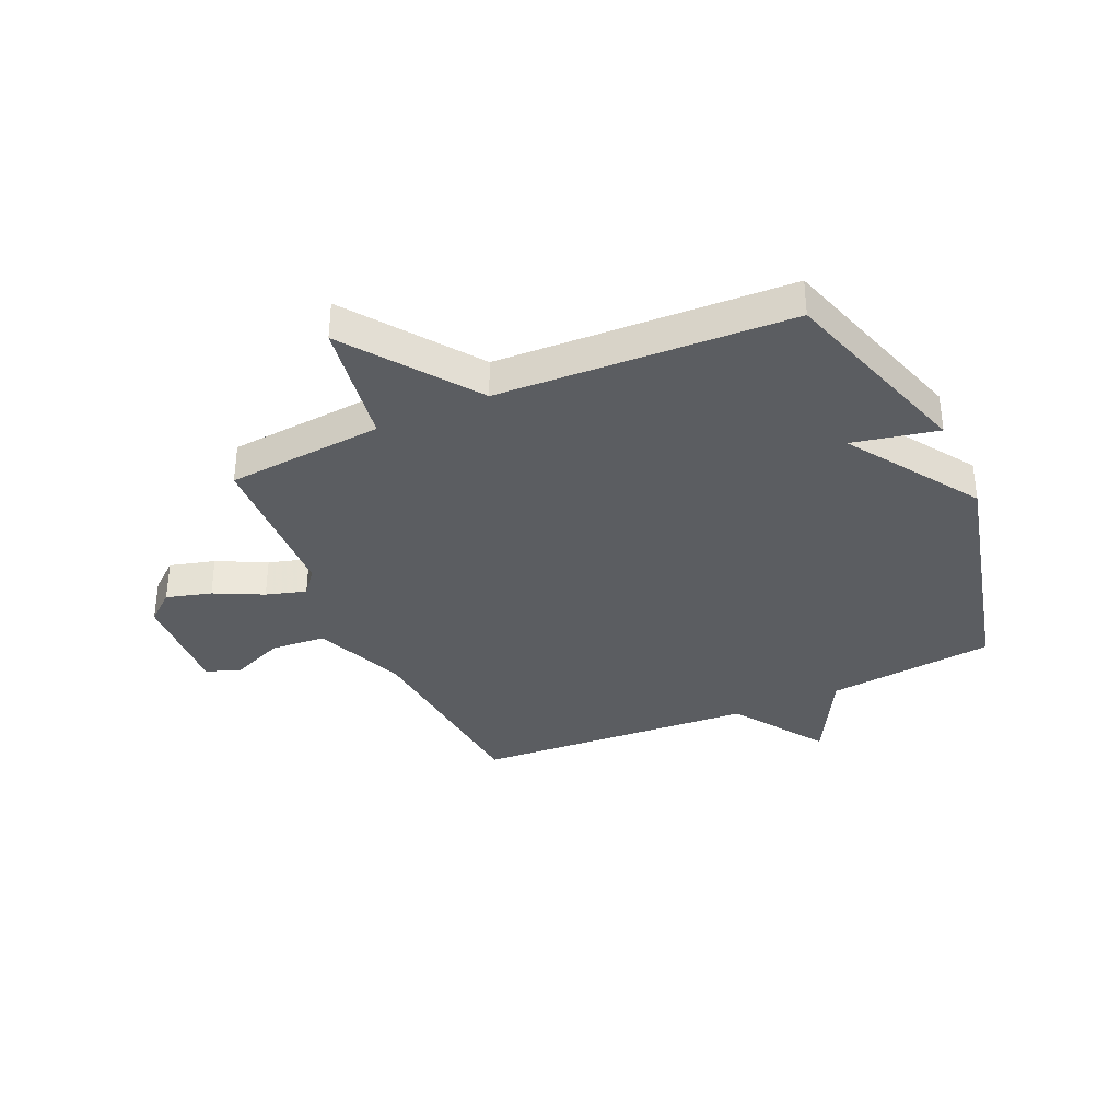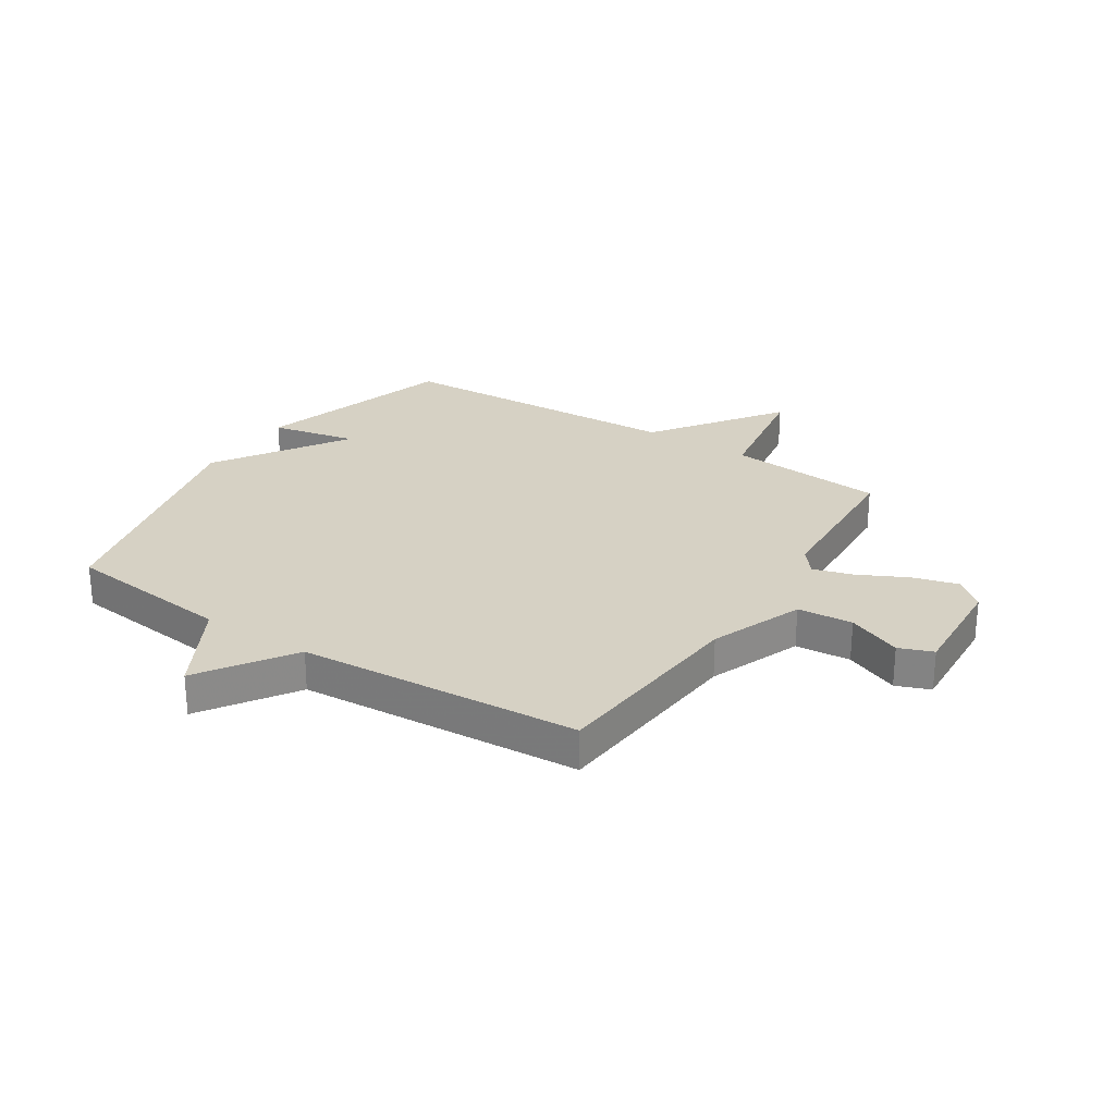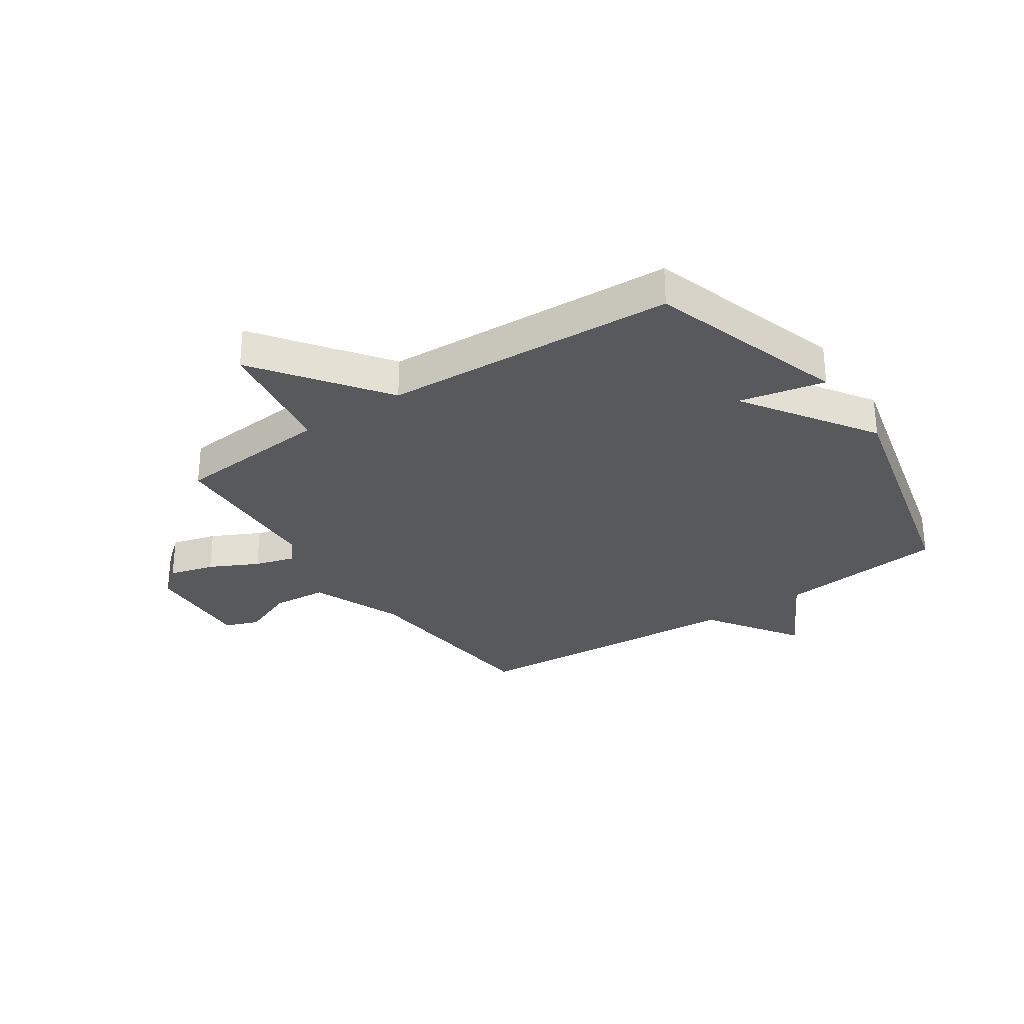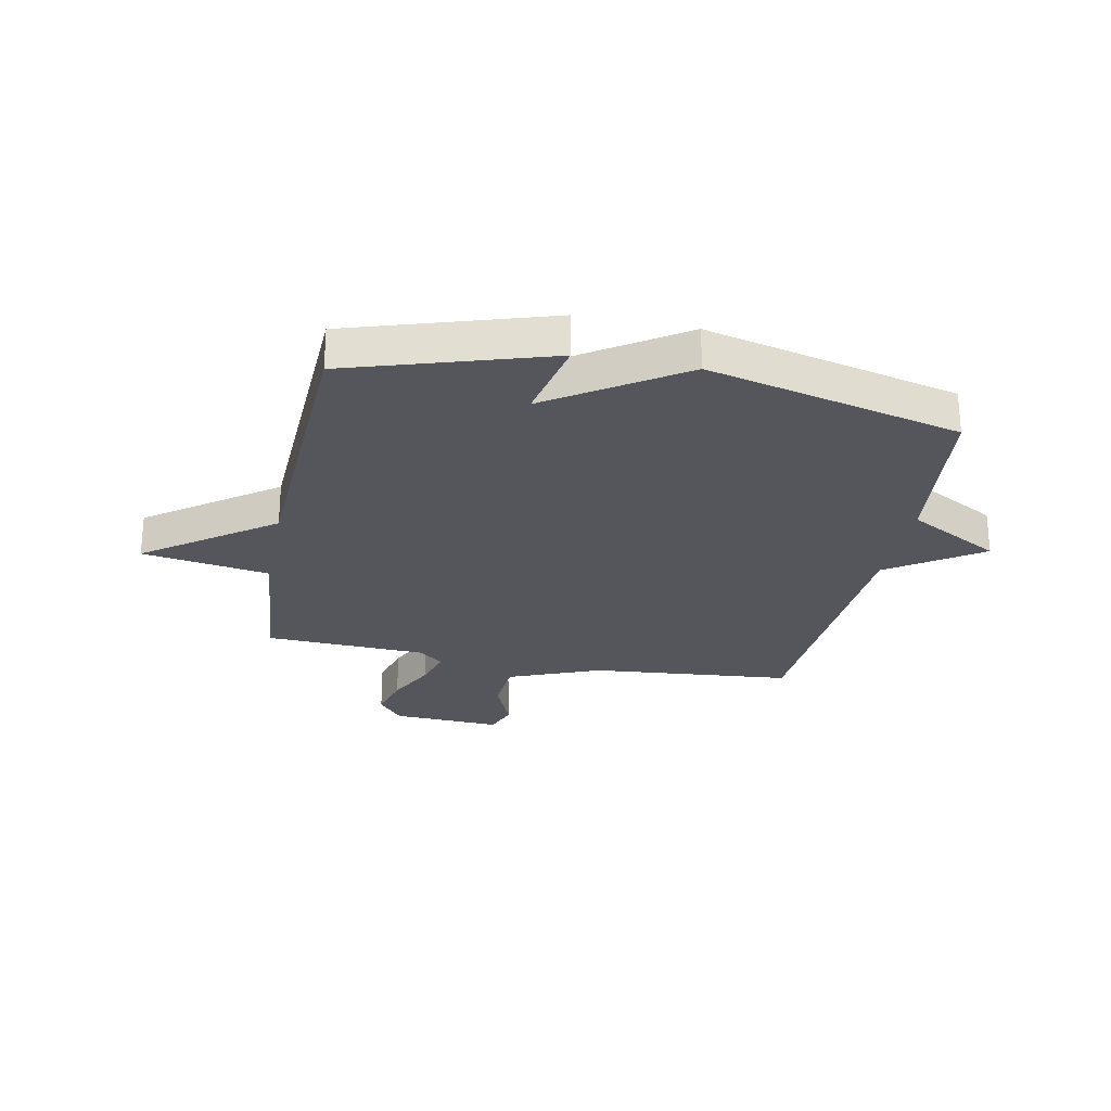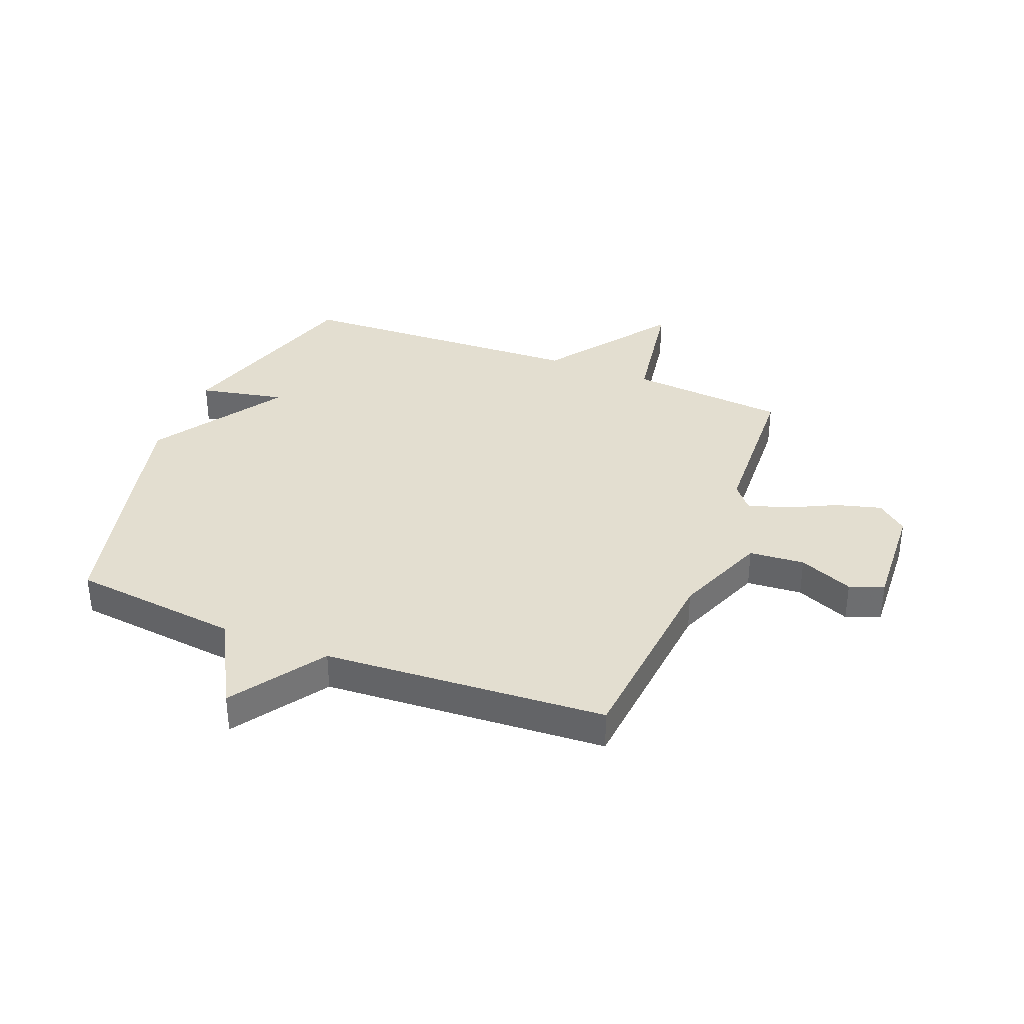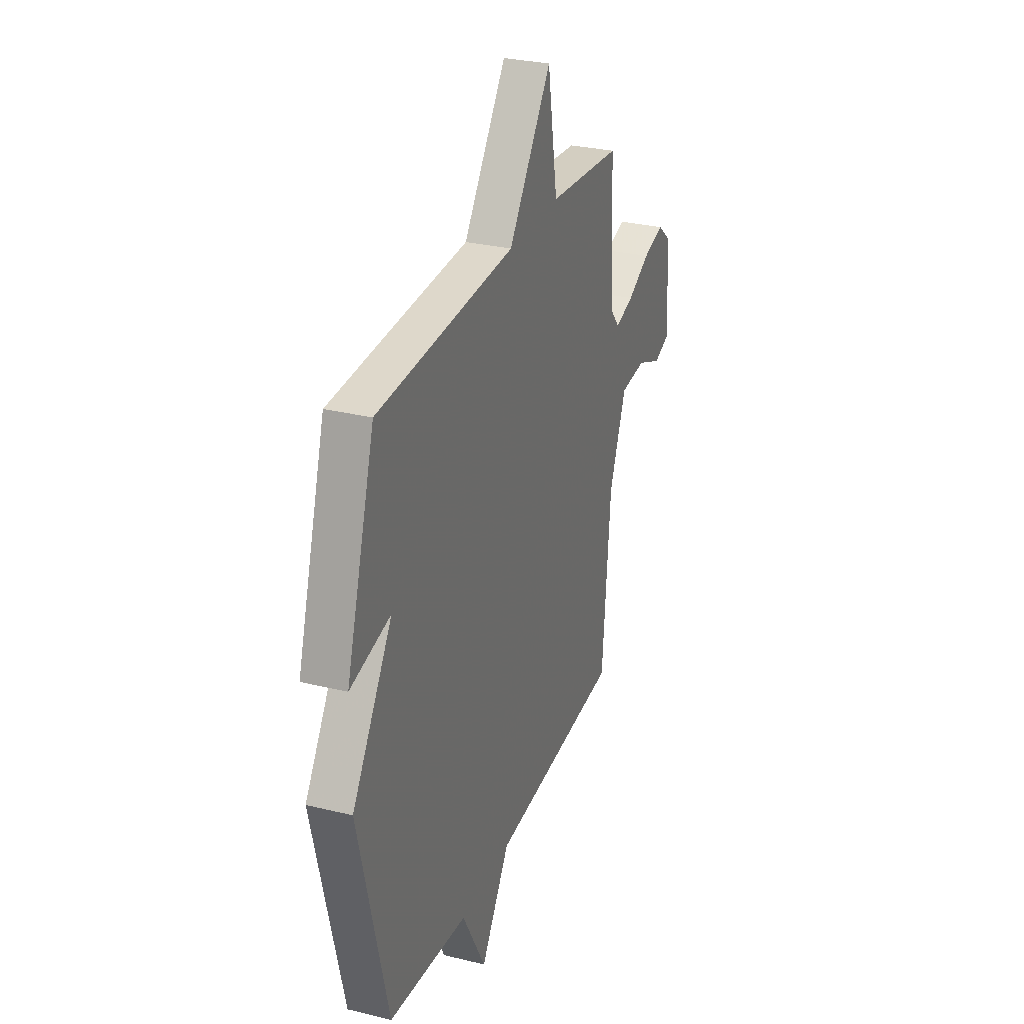
<metadata>
{"format":"obj","ext":"obj","renderer":"f3d","projection":"perspective","resolution":1024,"background":"white","views":[{"elev":-35.4,"azim":24.2,"up":"+Y"},{"elev":26.8,"azim":-147.2,"up":"+Y"},{"elev":-29.6,"azim":34.2,"up":"+Y"},{"elev":-26.2,"azim":78.9,"up":"+Y"},{"elev":35.8,"azim":-158.3,"up":"+Y"},{"elev":29.3,"azim":109.9,"up":"+Z"}]}
</metadata>
<code>
v 0.5 0.07 -0.5
v 0.201 0.07 -0.533
v 0.111 0.07 -0.697
v 0.001 0.07 -0.533
v -0.5 0.07 -0.5
v -0.532 0.07 -0.14
v -0.597 0.07 0.024
v -0.695 0.07 0.032
v -0.791 0.07 -0.008
v -0.851 0.07 0.015
v -0.84 0.07 0.21
v -0.787 0.07 0.254
v -0.707 0.07 0.232
v -0.621 0.07 0.189
v -0.55 0.07 0.168
v -0.514 0.07 0.212
v -0.5 0.07 0.5
v -0.22 0.07 0.524
v -0.183 0.07 0.75
v -0.02 0.07 0.524
v 0.5 0.07 0.5
v 0.609 0.07 0.147
v 0.457 0.07 0.179
v 0.609 0.07 -0.053
v 0.5 0 -0.5
v 0.201 0 -0.533
v 0.111 0 -0.697
v 0.001 0 -0.533
v -0.5 0 -0.5
v -0.532 0 -0.14
v -0.597 0 0.024
v -0.695 0 0.032
v -0.791 0 -0.008
v -0.851 0 0.015
v -0.84 0 0.21
v -0.787 0 0.254
v -0.707 0 0.232
v -0.621 0 0.189
v -0.55 0 0.168
v -0.514 0 0.212
v -0.5 0 0.5
v -0.22 0 0.524
v -0.183 0 0.75
v -0.02 0 0.524
v 0.5 0 0.5
v 0.609 0 0.147
v 0.457 0 0.179
v 0.609 0 -0.053
f 23 24 1 2
f 20 21 22 23
f 2 3 4
f 23 2 4
f 20 23 4
f 18 19 20 4
f 18 4 5
f 17 18 5
f 16 17 5
f 15 16 5 6
f 14 15 6 7
f 12 13 14
f 11 12 14
f 10 11 14
f 9 10 14
f 8 9 14
f 7 8 14
f 26 25 48 47
f 47 46 45 44
f 28 27 26
f 28 26 47
f 28 47 44
f 28 44 43 42
f 29 28 42
f 29 42 41
f 29 41 40
f 30 29 40 39
f 31 30 39 38
f 38 37 36
f 38 36 35
f 38 35 34
f 38 34 33
f 38 33 32
f 38 32 31
f 1 25 26 2
f 2 26 27 3
f 3 27 28 4
f 4 28 29 5
f 5 29 30 6
f 6 30 31 7
f 7 31 32 8
f 8 32 33 9
f 9 33 34 10
f 10 34 35 11
f 11 35 36 12
f 12 36 37 13
f 13 37 38 14
f 14 38 39 15
f 15 39 40 16
f 16 40 41 17
f 17 41 42 18
f 18 42 43 19
f 19 43 44 20
f 20 44 45 21
f 21 45 46 22
f 22 46 47 23
f 23 47 48 24
f 24 48 25 1

</code>
